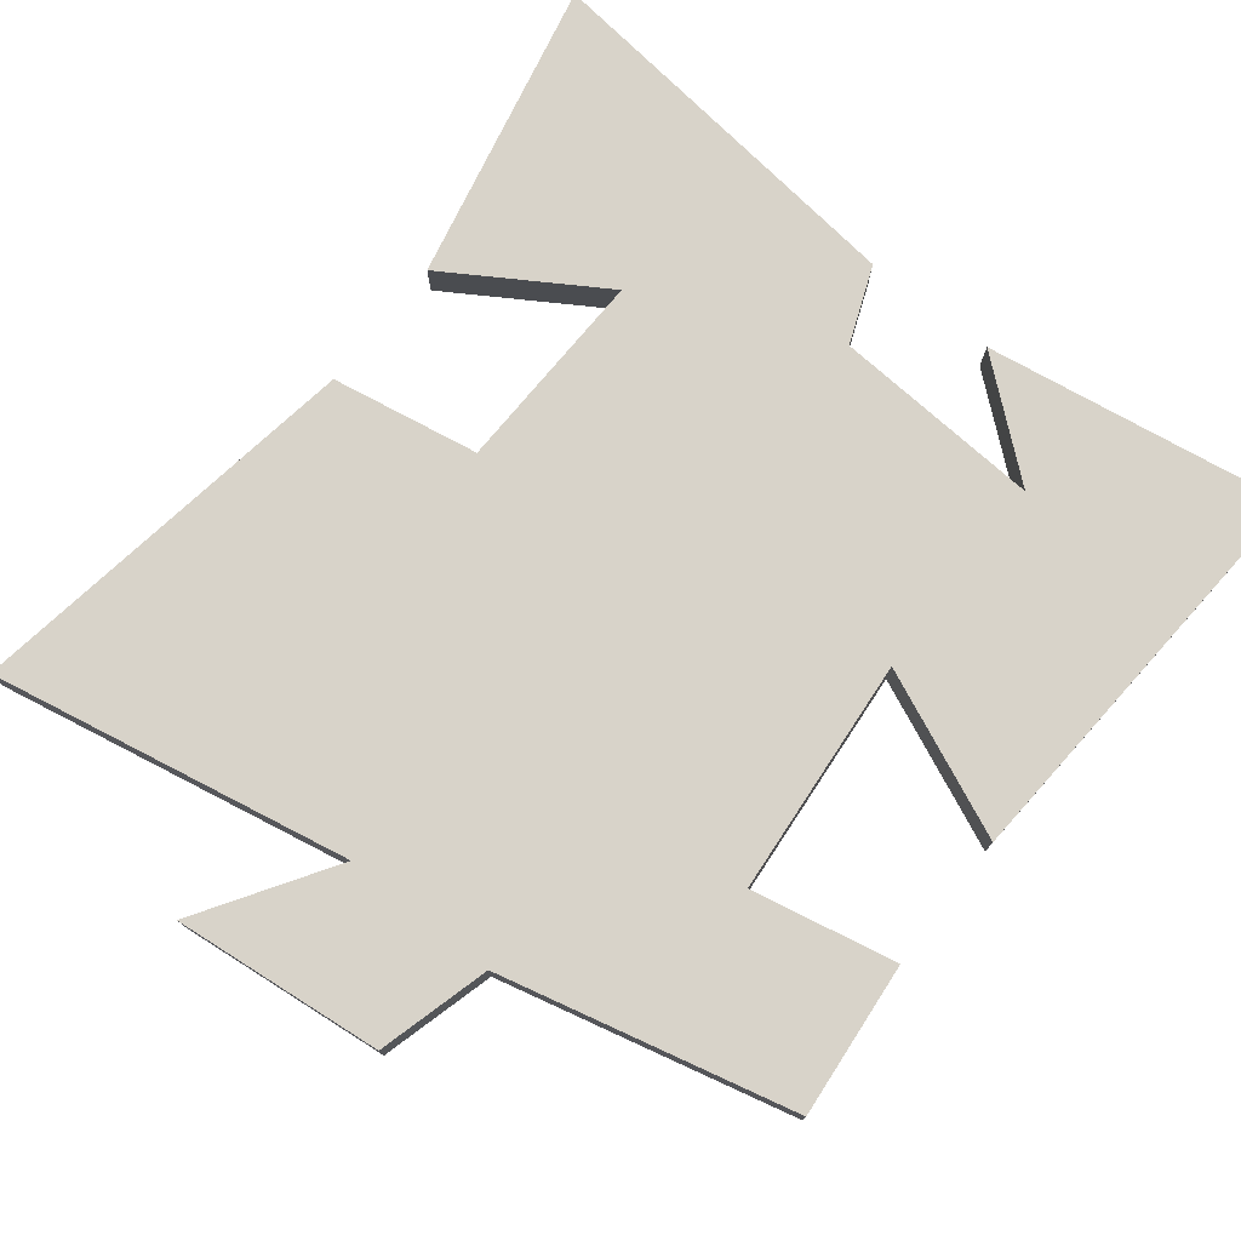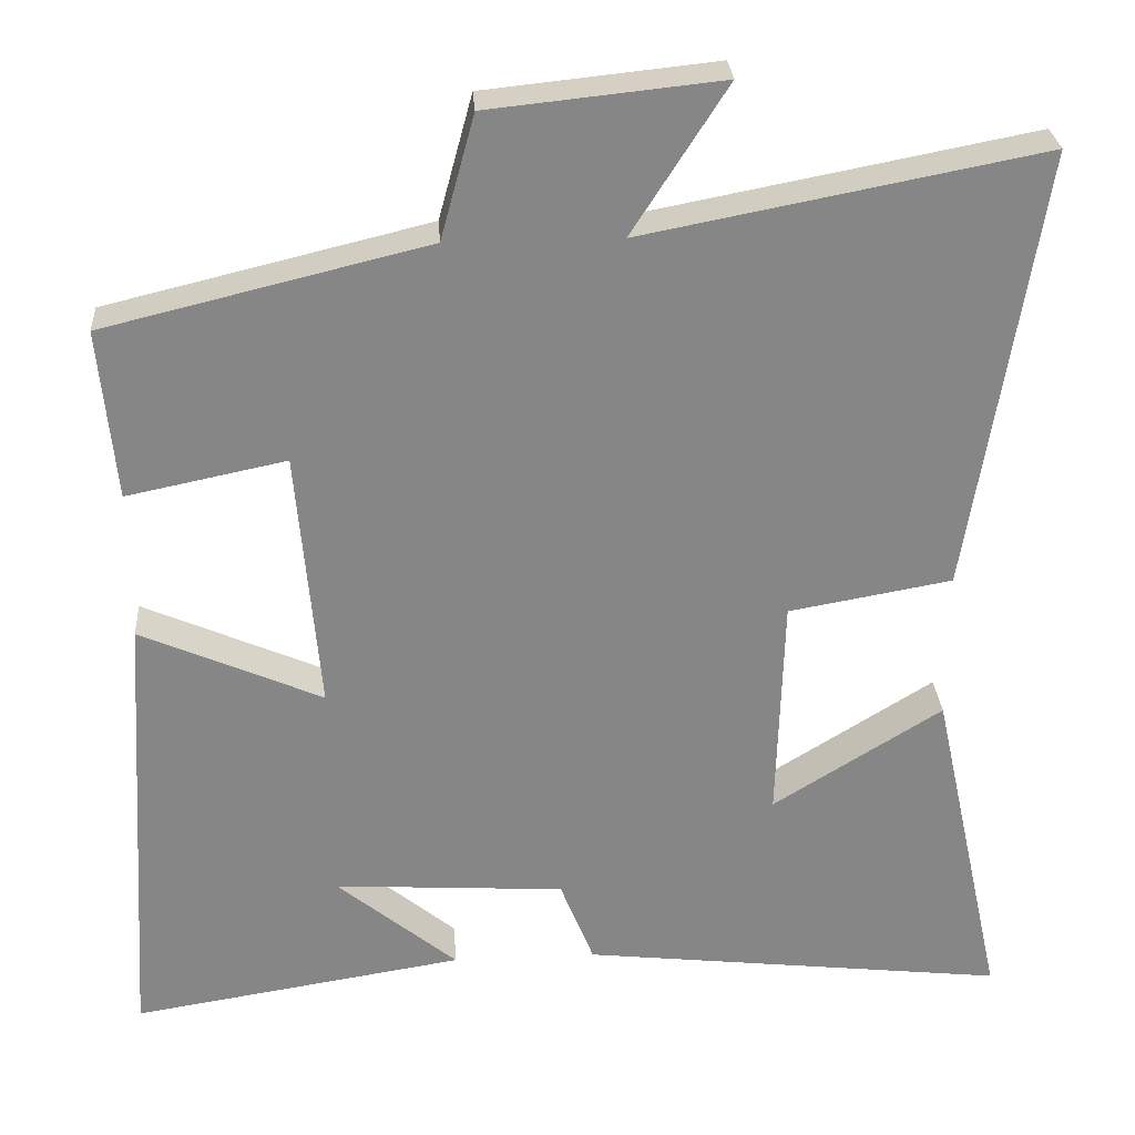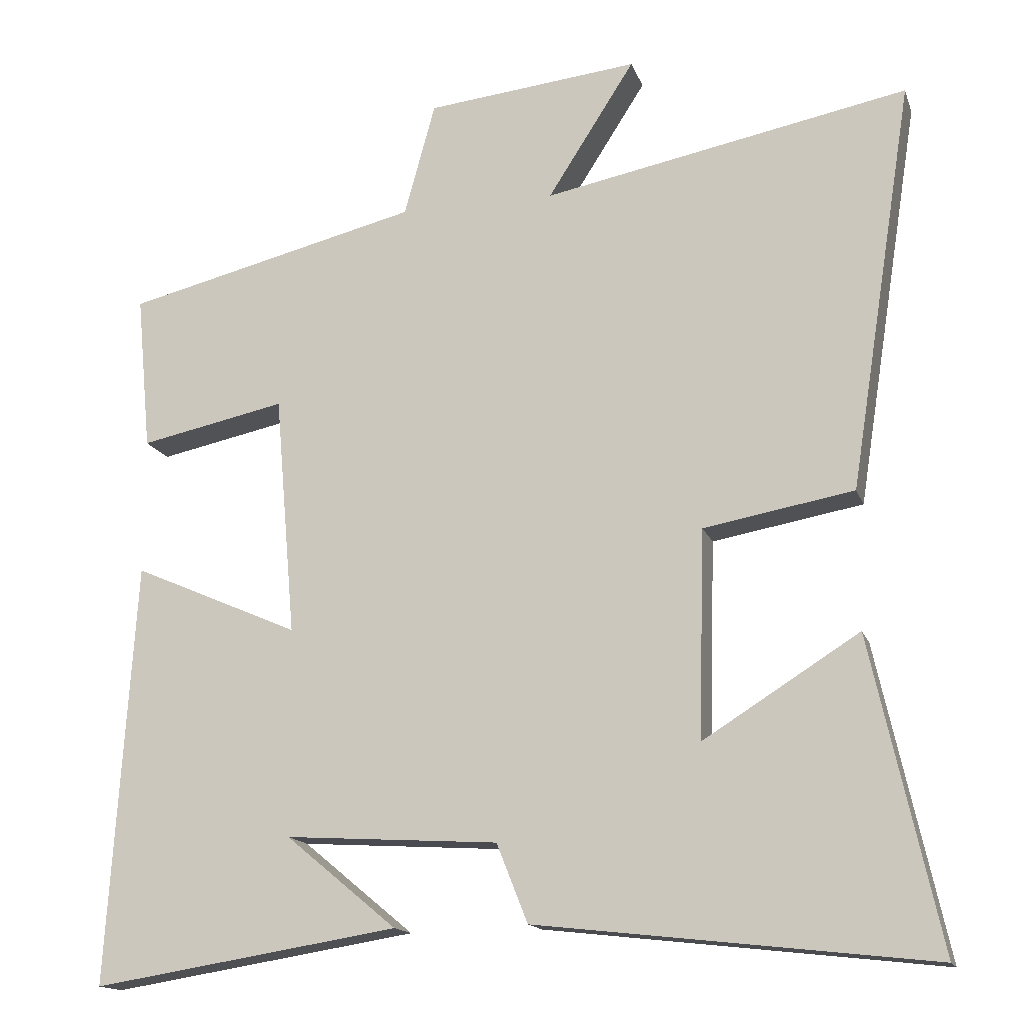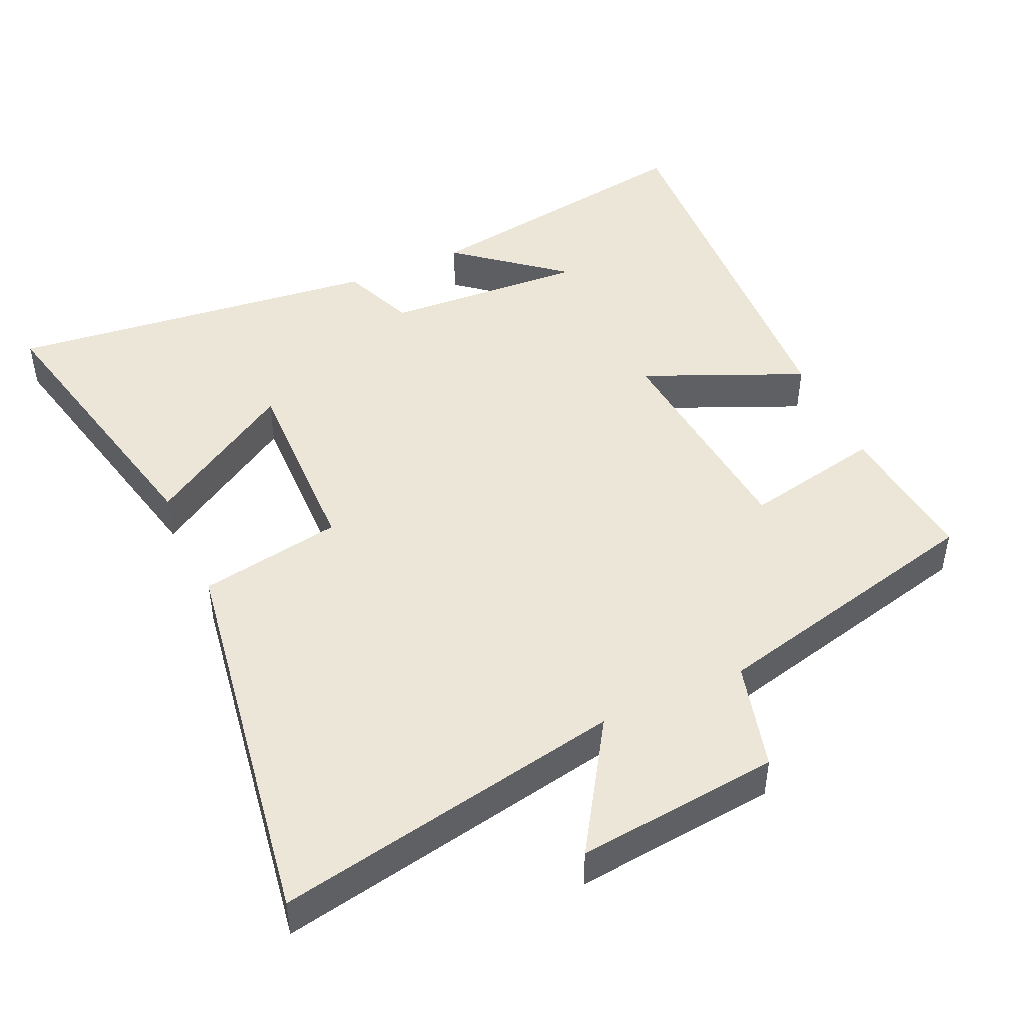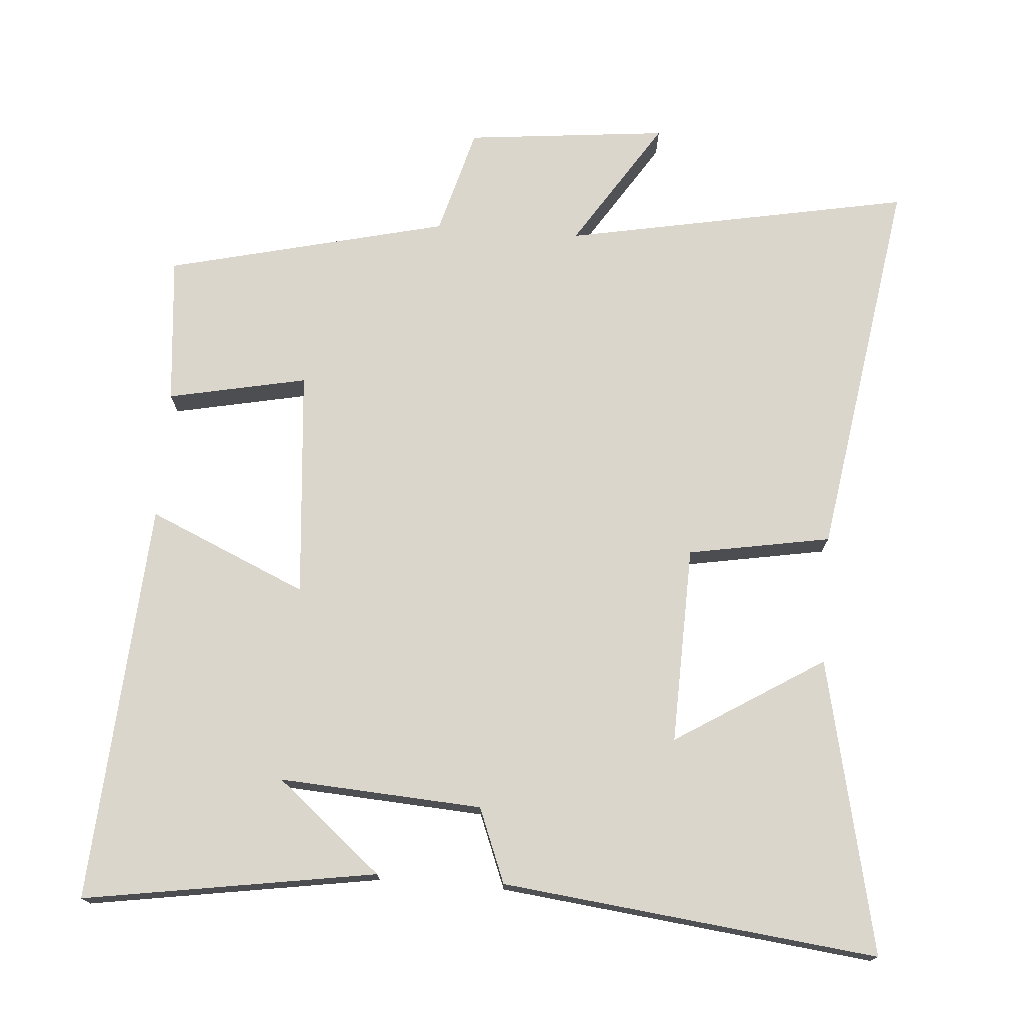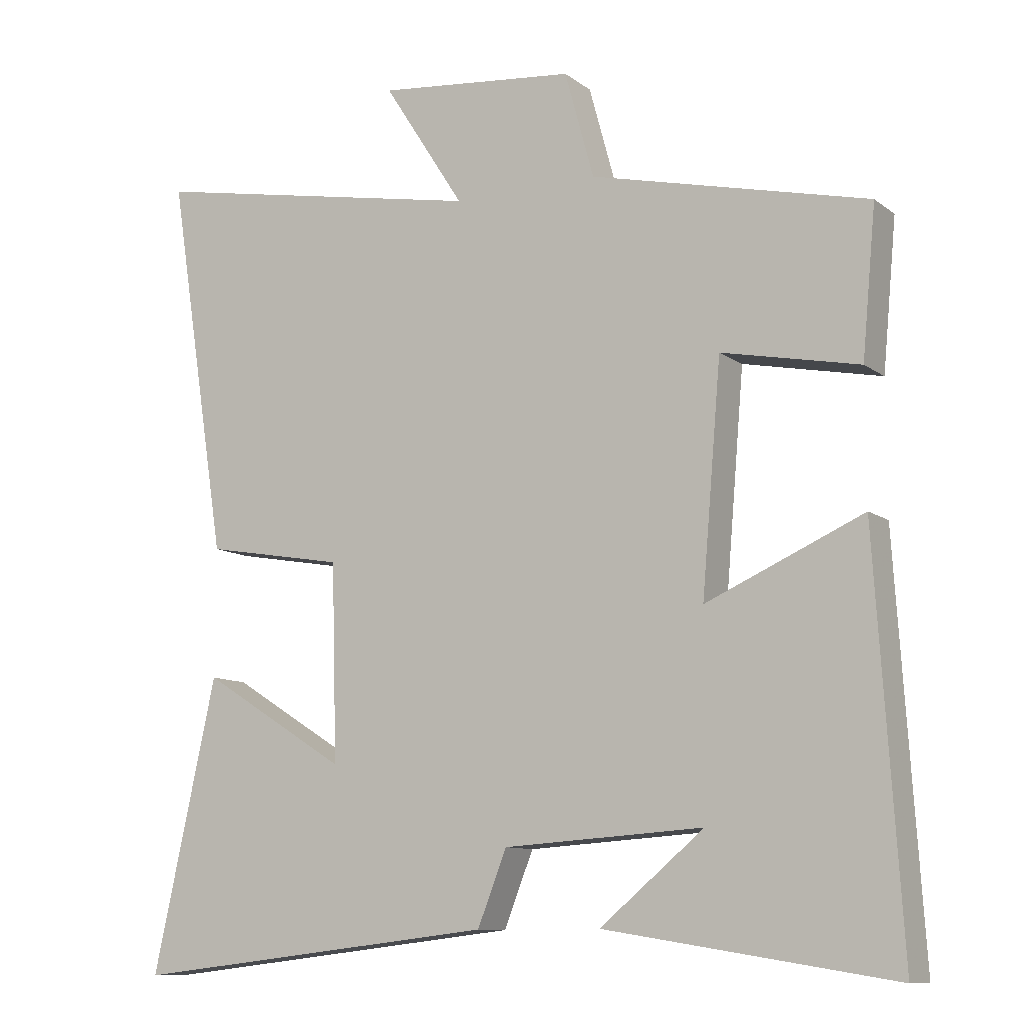
<metadata>
{"format":"obj","ext":"obj","renderer":"f3d","projection":"perspective","resolution":1024,"background":"white","views":[{"elev":75.9,"azim":38.2,"up":"+Y"},{"elev":28.1,"azim":176.2,"up":"+Z"},{"elev":-15.5,"azim":-164.1,"up":"+Z"},{"elev":46.1,"azim":-24.6,"up":"+Y"},{"elev":73.8,"azim":-175.6,"up":"+Y"},{"elev":-10.5,"azim":30.2,"up":"+Z"}]}
</metadata>
<code>
v 0.536 0.07 -0.566
v 0.121 0.07 -0.5
v 0.271 0.07 -0.376
v -0.017 0.07 -0.394
v -0.059 0.07 -0.5
v -0.592 0.07 -0.561
v -0.5 0.07 -0.143
v -0.289 0.07 -0.275
v -0.297 0.07 0.007
v -0.5 0.07 0.043
v -0.587 0.07 0.595
v -0.093 0.07 0.5
v -0.211 0.07 0.684
v 0.077 0.07 0.654
v 0.119 0.07 0.5
v 0.52 0.07 0.403
v 0.5 0.07 0.191
v 0.302 0.07 0.232
v 0.274 0.07 -0.094
v 0.5 0.07 0.005
v 0.536 0 -0.566
v 0.121 0 -0.5
v 0.271 0 -0.376
v -0.017 0 -0.394
v -0.059 0 -0.5
v -0.592 0 -0.561
v -0.5 0 -0.143
v -0.289 0 -0.275
v -0.297 0 0.007
v -0.5 0 0.043
v -0.587 0 0.595
v -0.093 0 0.5
v -0.211 0 0.684
v 0.077 0 0.654
v 0.119 0 0.5
v 0.52 0 0.403
v 0.5 0 0.191
v 0.302 0 0.232
v 0.274 0 -0.094
v 0.5 0 0.005
f 19 20 1
f 15 16 17 18
f 15 18 19
f 12 13 14 15
f 12 15 19
f 11 12 19
f 10 11 19
f 9 10 19
f 8 9 19
f 5 6 7 8
f 4 5 8
f 3 4 8 19
f 1 2 3
f 1 3 19
f 21 40 39
f 38 37 36 35
f 39 38 35
f 35 34 33 32
f 39 35 32
f 39 32 31
f 39 31 30
f 39 30 29
f 39 29 28
f 28 27 26 25
f 28 25 24
f 39 28 24 23
f 23 22 21
f 39 23 21
f 1 21 22 2
f 2 22 23 3
f 3 23 24 4
f 4 24 25 5
f 5 25 26 6
f 6 26 27 7
f 7 27 28 8
f 8 28 29 9
f 9 29 30 10
f 10 30 31 11
f 11 31 32 12
f 12 32 33 13
f 13 33 34 14
f 14 34 35 15
f 15 35 36 16
f 16 36 37 17
f 17 37 38 18
f 18 38 39 19
f 19 39 40 20
f 20 40 21 1

</code>
